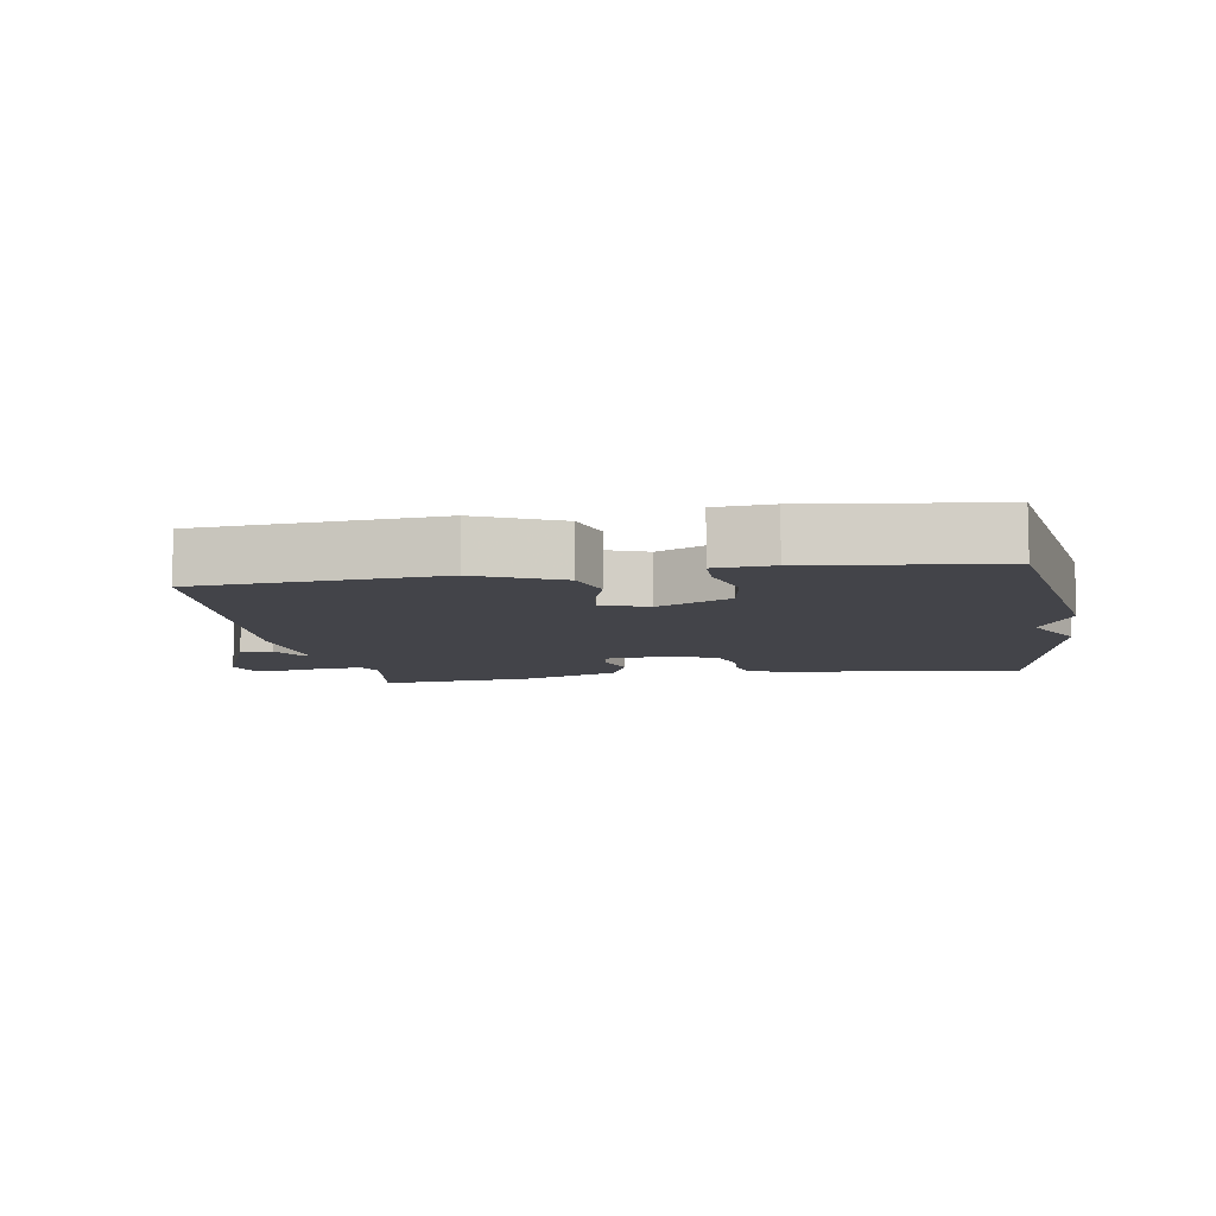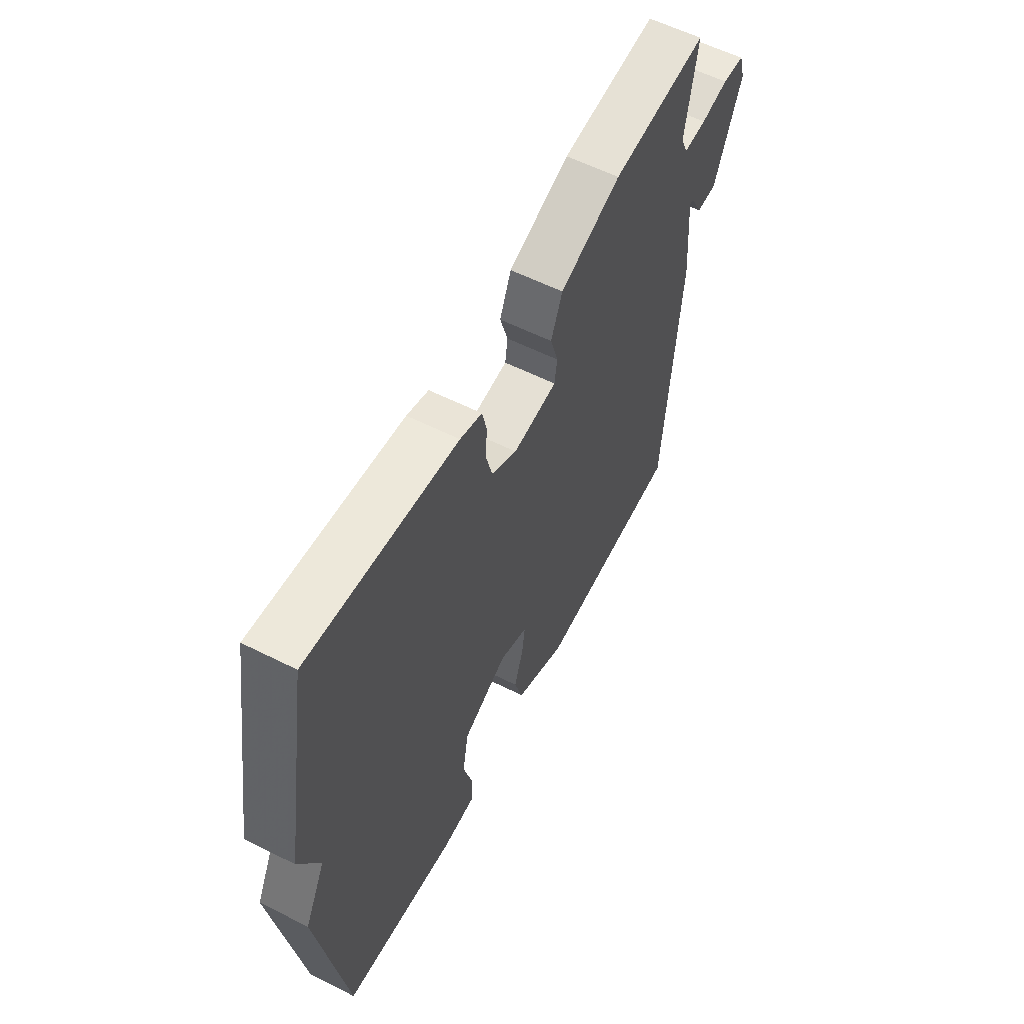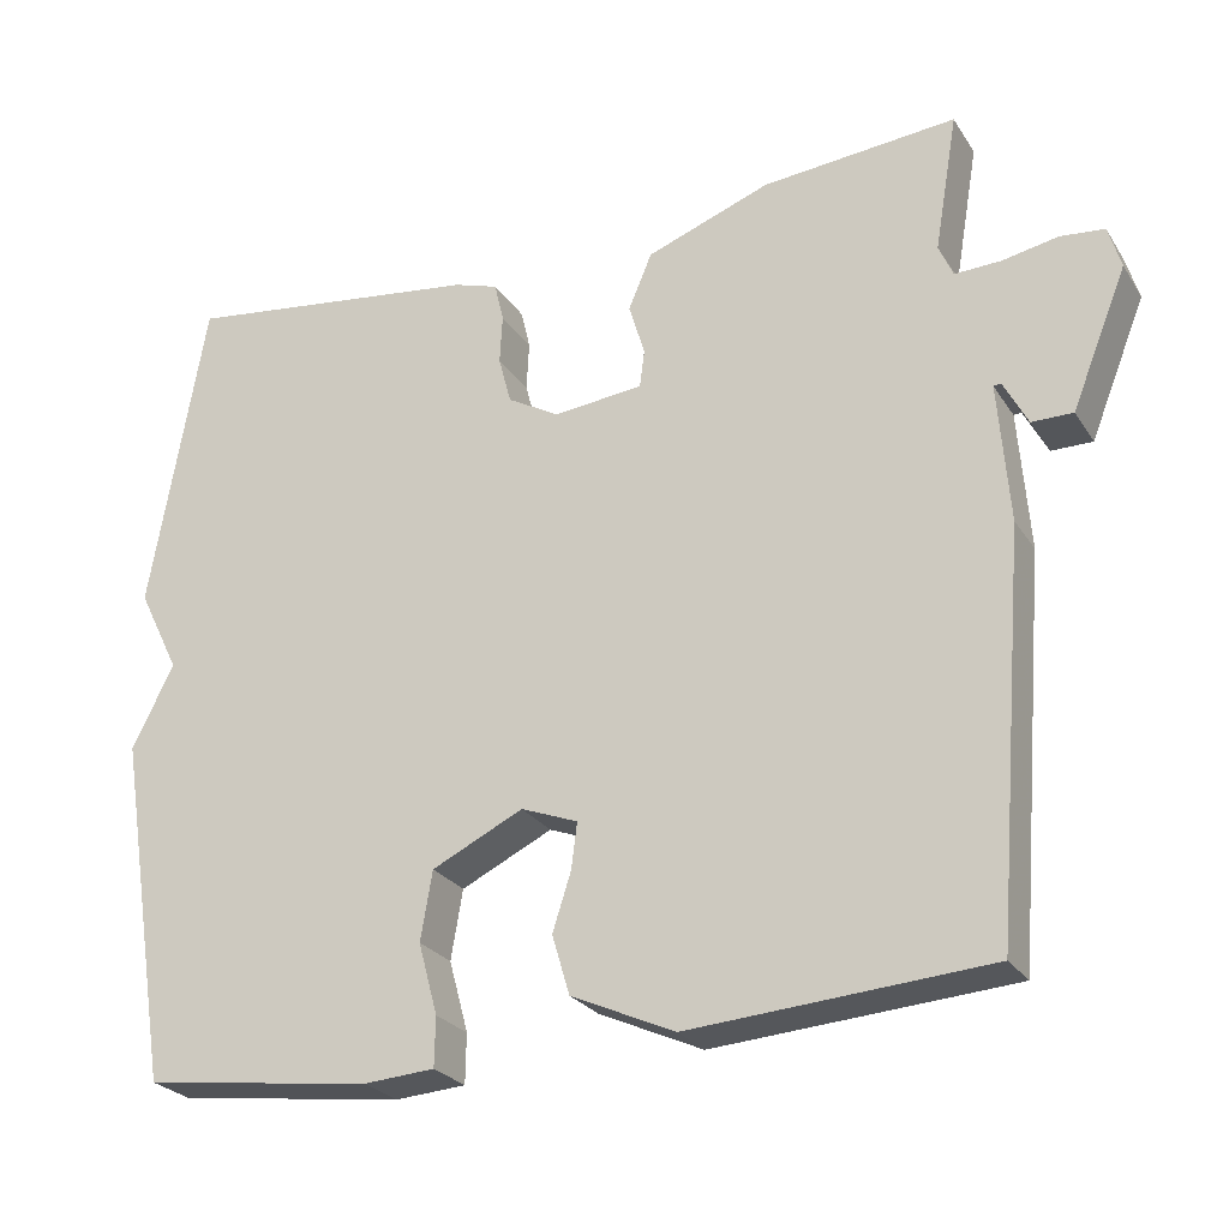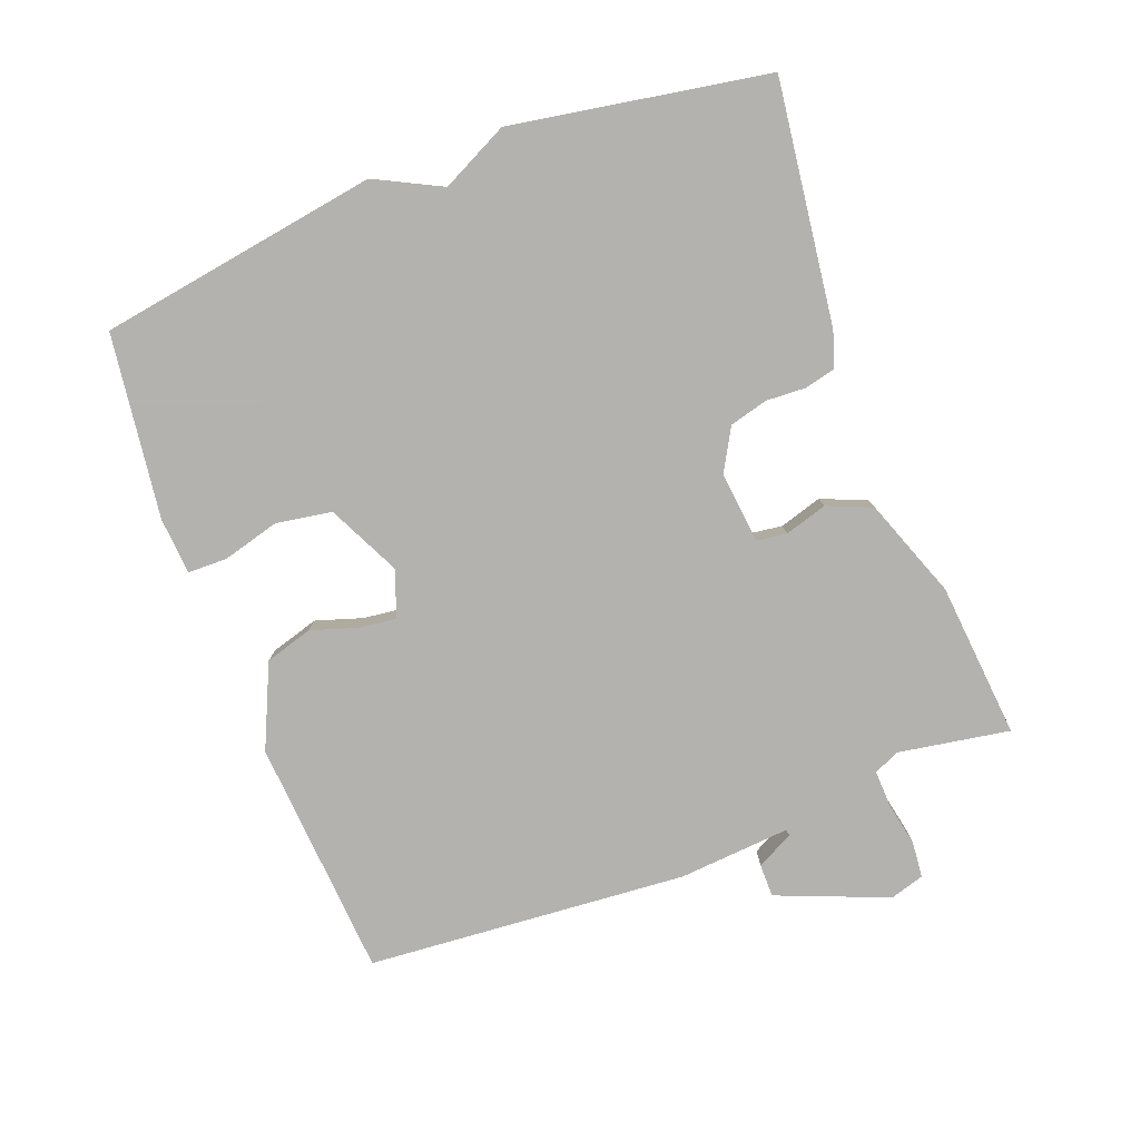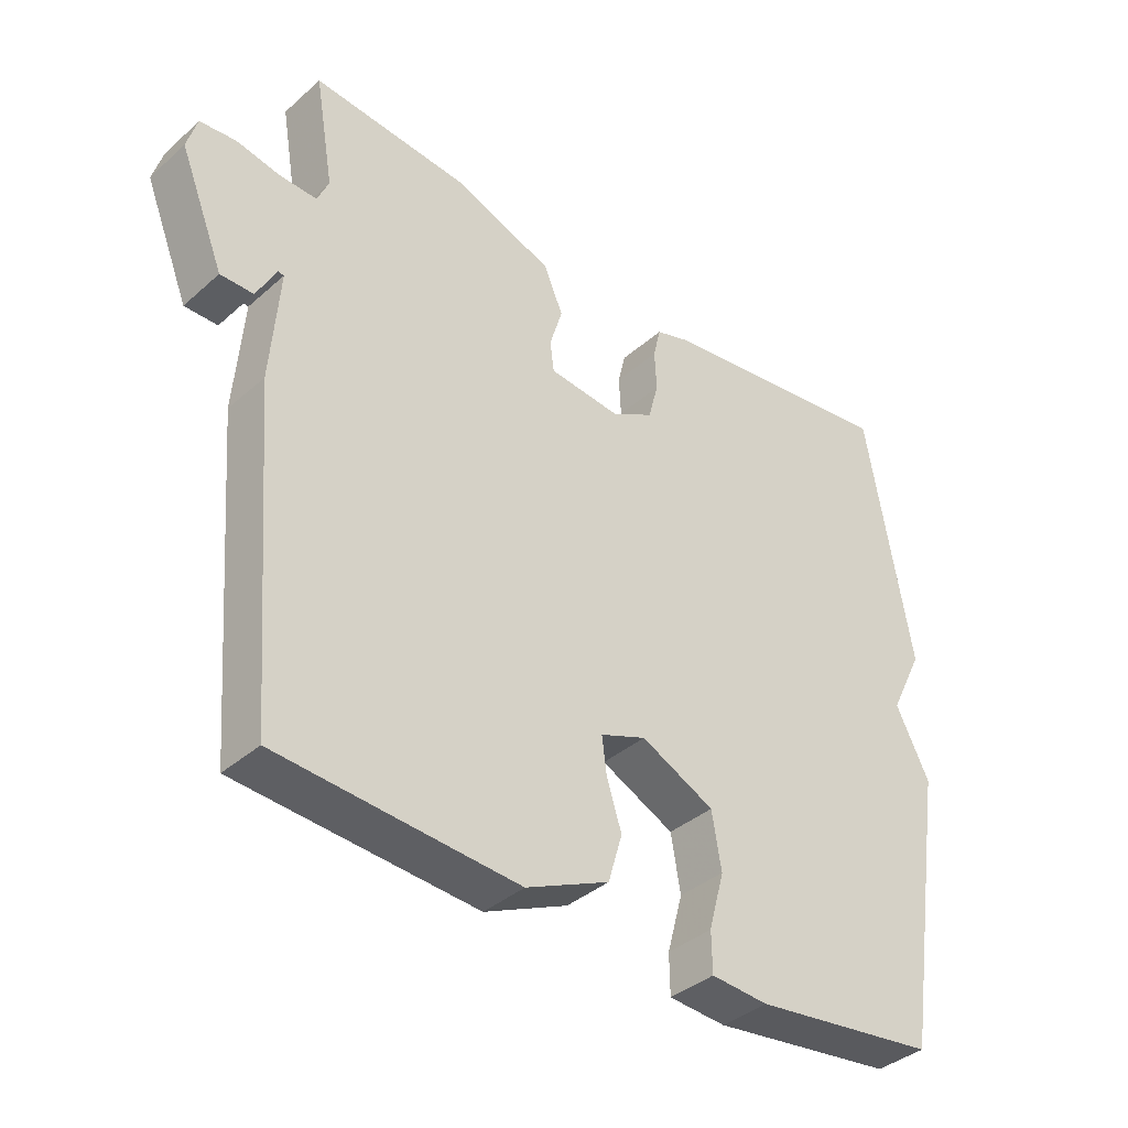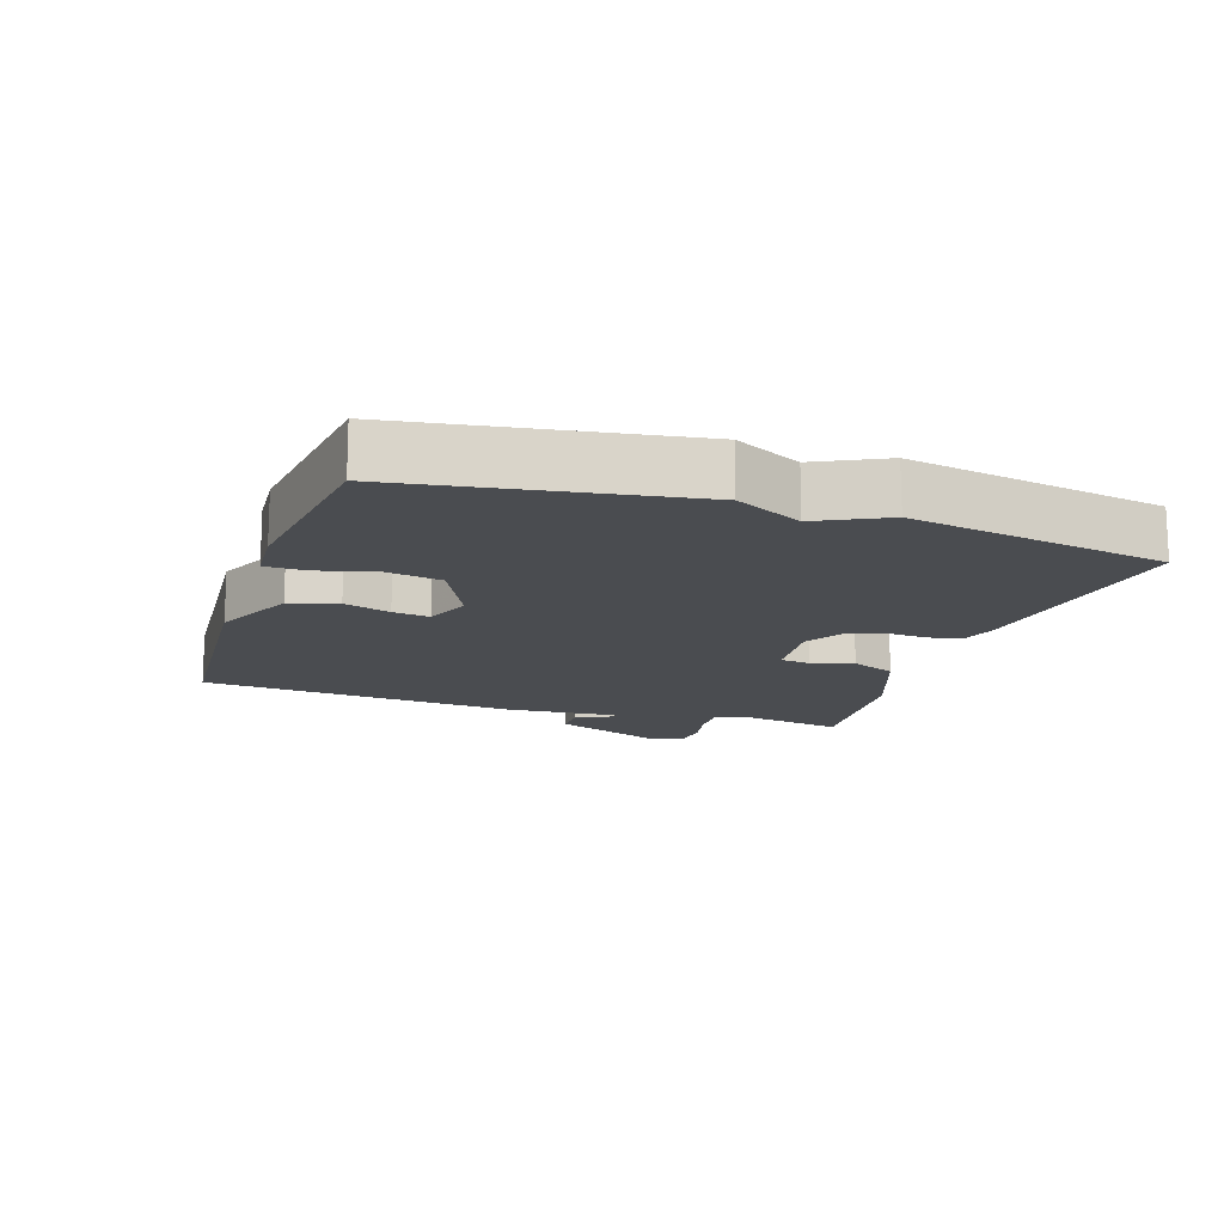
<metadata>
{"format":"obj","ext":"obj","renderer":"f3d","projection":"perspective","resolution":1024,"background":"white","views":[{"elev":-8.5,"azim":-170.6,"up":"+Y"},{"elev":58.6,"azim":-62.6,"up":"+Z"},{"elev":-25.5,"azim":25.5,"up":"+Z"},{"elev":-79.8,"azim":-69.2,"up":"+Y"},{"elev":-37.8,"azim":138.1,"up":"+Z"},{"elev":-14.8,"azim":-108.4,"up":"+Y"}]}
</metadata>
<code>
v 0.5 0.07 0.5
v 0.472 0.07 0.335
v 0.489 0.07 0.296
v 0.544 0.07 0.298
v 0.61 0.07 0.311
v 0.663 0.07 0.306
v 0.678 0.07 0.255
v 0.612 0.07 0.09
v 0.563 0.07 0.09
v 0.534 0.07 0.145
v 0.525 0.07 0.144
v 0.538 0.07 -0.023
v 0.5 0.07 -0.5
v 0.144 0.07 -0.526
v 0.02 0.07 -0.47
v -0.001 0.07 -0.399
v 0.021 0.07 -0.33
v 0.028 0.07 -0.275
v -0.04 0.07 -0.249
v -0.149 0.07 -0.302
v -0.163 0.07 -0.385
v -0.14 0.07 -0.47
v -0.141 0.07 -0.529
v -0.226 0.07 -0.535
v -0.5 0.07 -0.5
v -0.566 0.07 -0.082
v -0.516 0.07 0.017
v -0.566 0.07 0.118
v -0.5 0.07 0.5
v -0.14 0.07 0.453
v -0.087 0.07 0.436
v -0.076 0.07 0.389
v -0.079 0.07 0.33
v -0.064 0.07 0.273
v -0.002 0.07 0.238
v 0.105 0.07 0.249
v 0.111 0.07 0.294
v 0.092 0.07 0.357
v 0.12 0.07 0.424
v 0.268 0.07 0.479
v 0.5 0 0.5
v 0.472 0 0.335
v 0.489 0 0.296
v 0.544 0 0.298
v 0.61 0 0.311
v 0.663 0 0.306
v 0.678 0 0.255
v 0.612 0 0.09
v 0.563 0 0.09
v 0.534 0 0.145
v 0.525 0 0.144
v 0.538 0 -0.023
v 0.5 0 -0.5
v 0.144 0 -0.526
v 0.02 0 -0.47
v -0.001 0 -0.399
v 0.021 0 -0.33
v 0.028 0 -0.275
v -0.04 0 -0.249
v -0.149 0 -0.302
v -0.163 0 -0.385
v -0.14 0 -0.47
v -0.141 0 -0.529
v -0.226 0 -0.535
v -0.5 0 -0.5
v -0.566 0 -0.082
v -0.516 0 0.017
v -0.566 0 0.118
v -0.5 0 0.5
v -0.14 0 0.453
v -0.087 0 0.436
v -0.076 0 0.389
v -0.079 0 0.33
v -0.064 0 0.273
v -0.002 0 0.238
v 0.105 0 0.249
v 0.111 0 0.294
v 0.092 0 0.357
v 0.12 0 0.424
v 0.268 0 0.479
f 40 1 2
f 39 40 2
f 38 39 2
f 37 38 2
f 36 37 2 3
f 31 32 33
f 30 31 33
f 29 30 33
f 28 29 33
f 27 28 33
f 27 33 34
f 25 26 27
f 24 25 27
f 23 24 27
f 22 23 27
f 21 22 27
f 20 21 27 34
f 19 20 34 35
f 15 16 17
f 14 15 17
f 13 14 17
f 12 13 17
f 11 12 17
f 11 17 18
f 8 9 10
f 7 8 10
f 6 7 10
f 5 6 10
f 4 5 10
f 4 10 11
f 3 4 11
f 36 3 11
f 19 35 36
f 18 19 36
f 11 18 36
f 42 41 80
f 42 80 79
f 42 79 78
f 42 78 77
f 43 42 77 76
f 73 72 71
f 73 71 70
f 73 70 69
f 73 69 68
f 73 68 67
f 74 73 67
f 67 66 65
f 67 65 64
f 67 64 63
f 67 63 62
f 67 62 61
f 74 67 61 60
f 75 74 60 59
f 57 56 55
f 57 55 54
f 57 54 53
f 57 53 52
f 57 52 51
f 58 57 51
f 50 49 48
f 50 48 47
f 50 47 46
f 50 46 45
f 50 45 44
f 51 50 44
f 51 44 43
f 51 43 76
f 76 75 59
f 76 59 58
f 76 58 51
f 1 41 42 2
f 2 42 43 3
f 3 43 44 4
f 4 44 45 5
f 5 45 46 6
f 6 46 47 7
f 7 47 48 8
f 8 48 49 9
f 9 49 50 10
f 10 50 51 11
f 11 51 52 12
f 12 52 53 13
f 13 53 54 14
f 14 54 55 15
f 15 55 56 16
f 16 56 57 17
f 17 57 58 18
f 18 58 59 19
f 19 59 60 20
f 20 60 61 21
f 21 61 62 22
f 22 62 63 23
f 23 63 64 24
f 24 64 65 25
f 25 65 66 26
f 26 66 67 27
f 27 67 68 28
f 28 68 69 29
f 29 69 70 30
f 30 70 71 31
f 31 71 72 32
f 32 72 73 33
f 33 73 74 34
f 34 74 75 35
f 35 75 76 36
f 36 76 77 37
f 37 77 78 38
f 38 78 79 39
f 39 79 80 40
f 40 80 41 1

</code>
